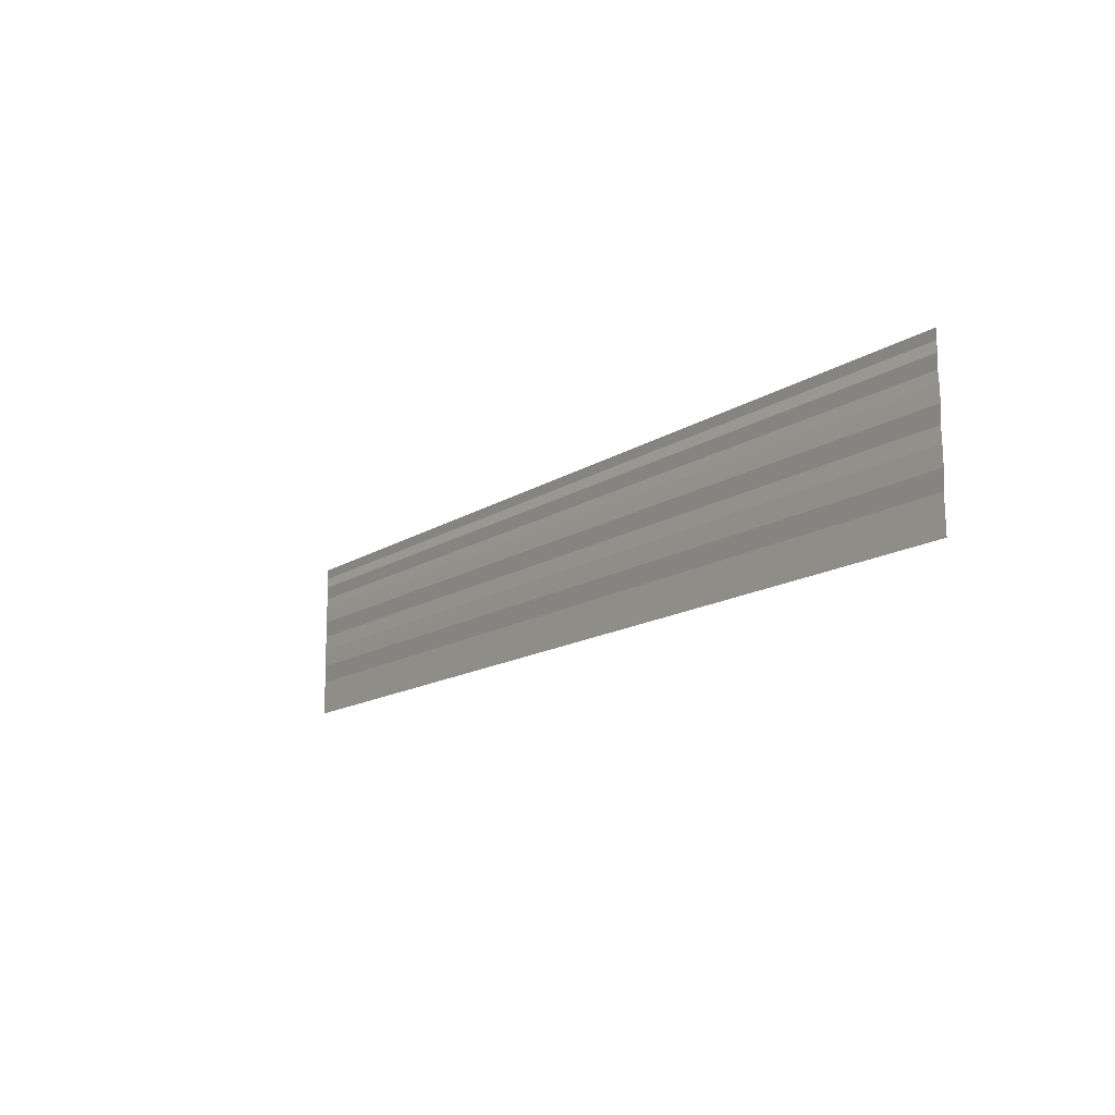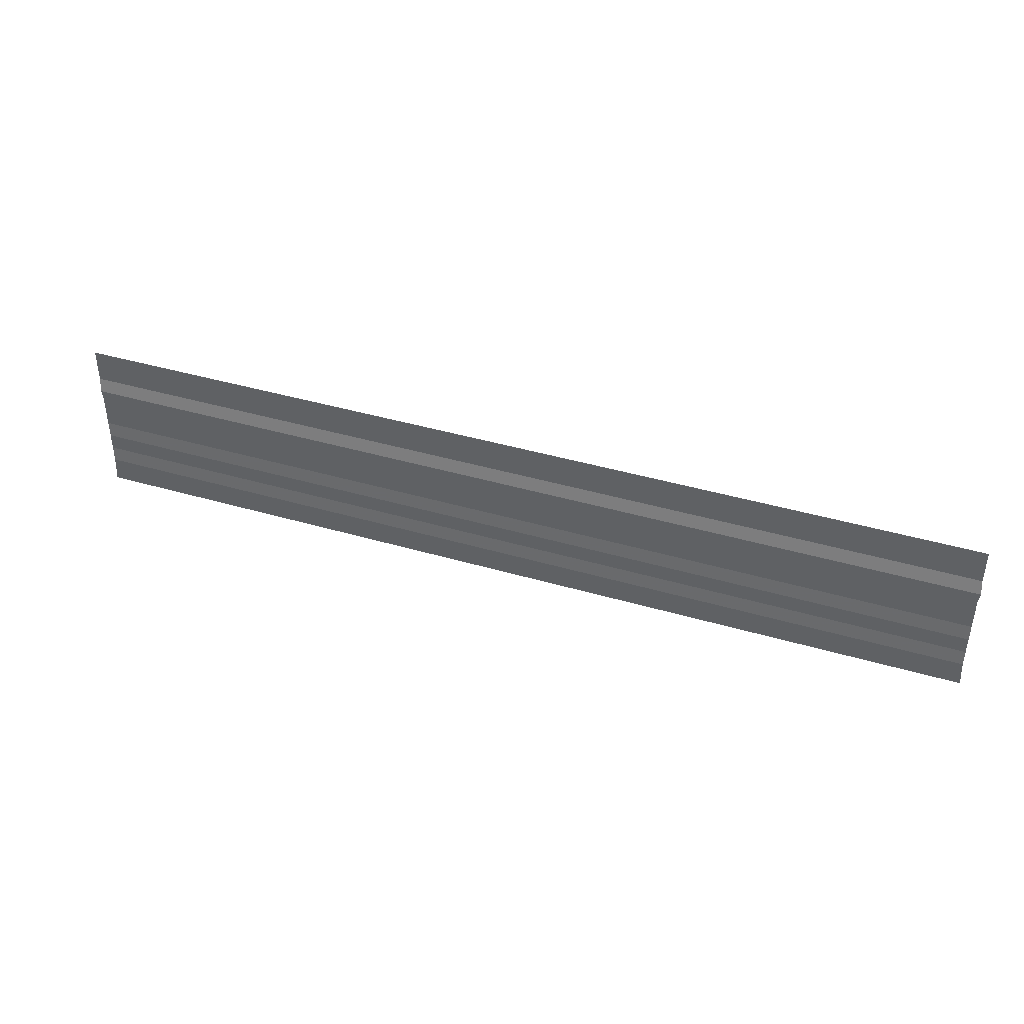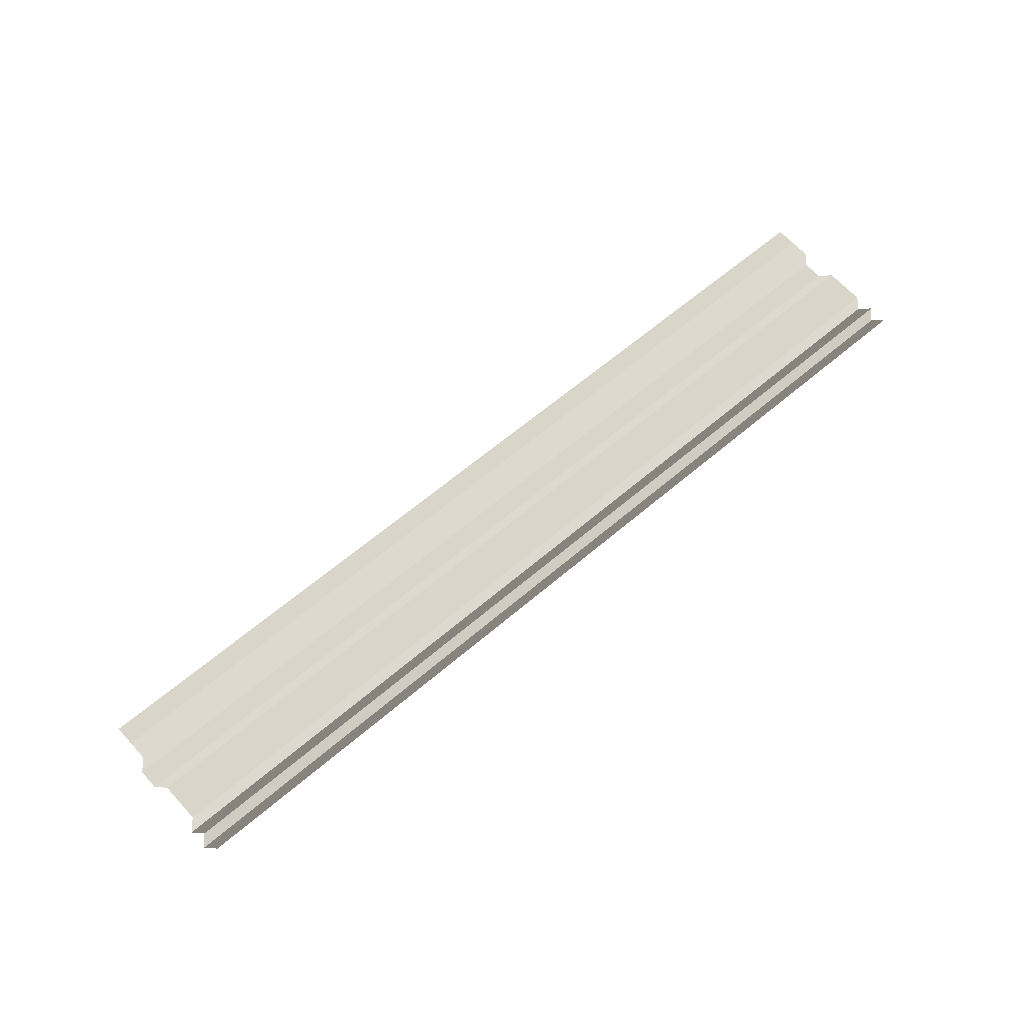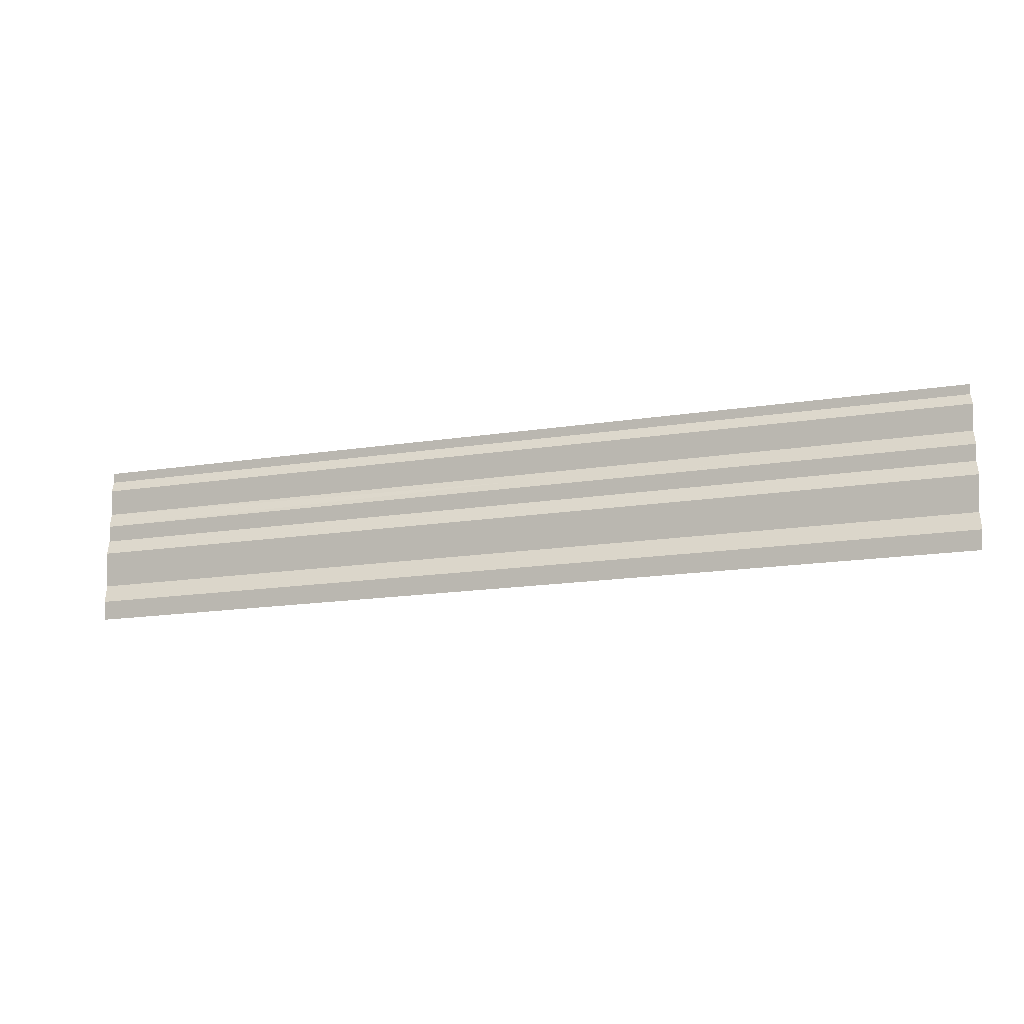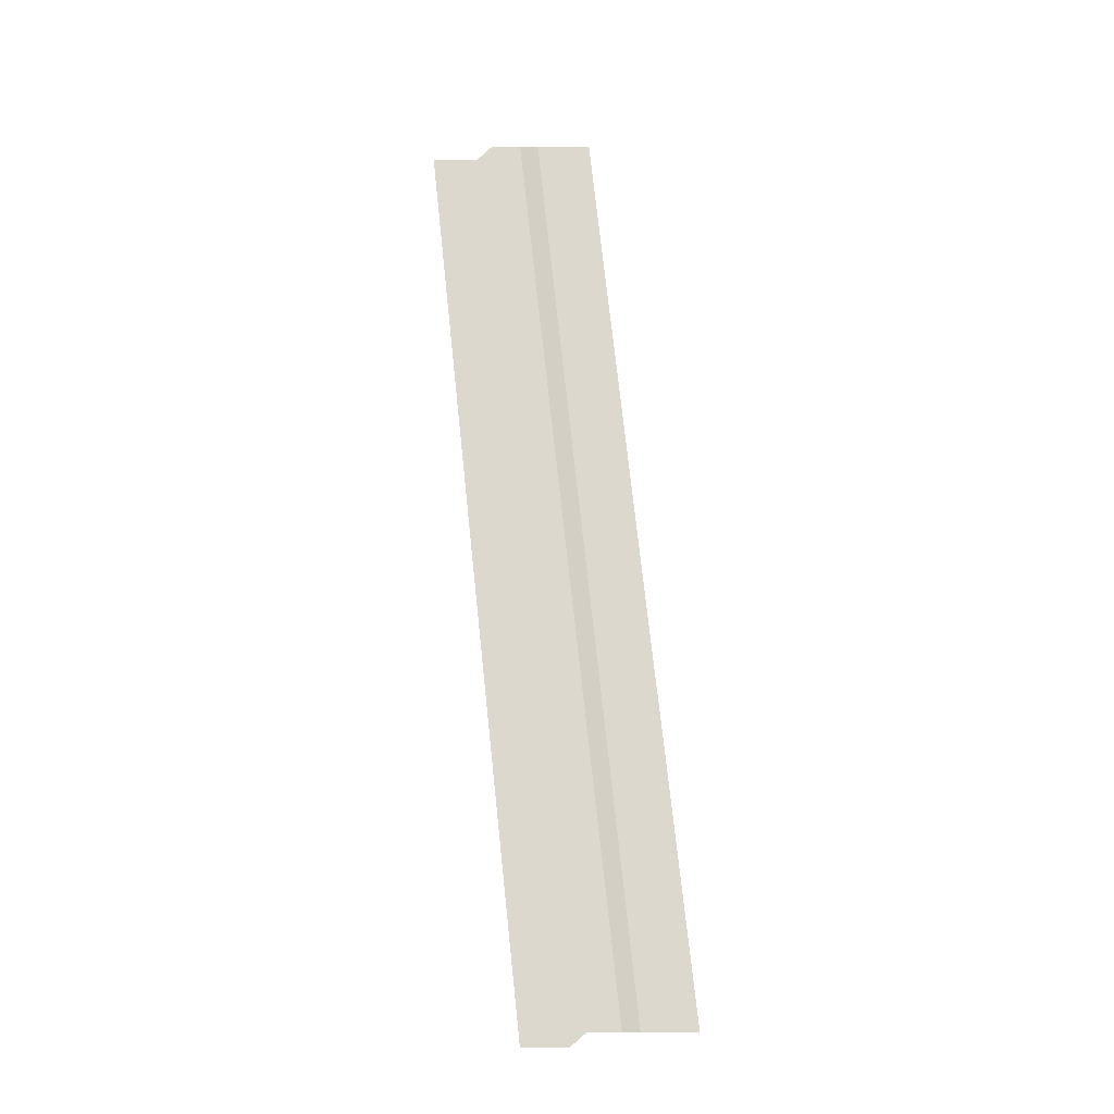
<metadata>
{"format":"obj","ext":"obj","renderer":"f3d","projection":"perspective","resolution":1024,"background":"white","views":[{"elev":-14.3,"azim":-125.9,"up":"+Z"},{"elev":40.3,"azim":-160.5,"up":"+Z"},{"elev":62.2,"azim":-40.2,"up":"+Y"},{"elev":-17.0,"azim":-162.7,"up":"+Z"},{"elev":72.2,"azim":84.1,"up":"+Y"}]}
</metadata>
<code>
o 3030
v 2243 1866 9.928
v 2243 1866 9.928
v 2243 1866 9.928
v 2243 1866 9.928
v 2243 1866 9.928
v 2243 1866 9.928
v 2243 1866 9.928
v 2243 1866 9.928
v 2243 1866 9.928
v 2243 1866 9.928
v 2243 1866 9.928
v 2243 1866 9.928
v 2243 1866 9.928
v 2243 1866 9.928
v 2243 1866 9.928
v 2243 1866 9.928
v 2243 1866 9.928
v 2243 1866 9.928
v 2243 1866 9.928
v 2243 1866 9.928
v 2243 1866 9.928
v 2243 1866 9.928
v 2243 1866 9.929
v 2243 1866 9.928
v 2243 1866 9.929
v 2243 1866 9.928
v 2243 1866 9.928
v 2243 1866 9.929
v 2243 1866 9.928
v 2243 1866 9.929
v 2243 1866 9.929
v 2243 1866 9.929
v 2243 1866 9.929
v 2243 1866 9.929
v 2243 1866 9.929
v 2243 1866 9.929
v 2243 1866 9.929
v 2243 1866 9.929
v 2243 1866 9.929
v 2243 1866 9.929
v 2243 1866 9.929
v 2243 1866 9.929
v 2243 1866 9.929
v 2243 1866 9.929
v 2243 1866 9.929
v 2243 1866 9.929
v 2243 1866 9.929
v 2243 1866 9.929
v 2243 1866 9.929
v 2243 1866 9.929
v 2243 1866 9.929
v 2243 1866 9.929
v 2243 1866 9.929
v 2243 1866 9.929
v 2243 1866 9.929
v 2243 1866 9.929
v 2243 1866 9.929
v 2243 1866 9.929
v 2243 1866 9.929
v 2243 1866 9.929
v 2243 1866 9.929
v 2243 1866 9.929
v 2243 1866 9.929
v 2243 1866 9.929
v 2243 1866 9.929
v 2243 1866 9.929
v 2243 1866 9.929
v 2243 1866 9.929
v 2243 1866 9.929
v 2243 1866 9.929
v 2243 1866 9.929
v 2243 1866 9.929
v 2243 1866 9.929
v 2243 1866 9.929
v 2243 1866 9.929
v 2243 1866 9.929
v 2243 1866 9.929
v 2243 1866 9.929
v 2243 1866 9.929
v 2243 1866 9.929
v 2243 1866 9.929
v 2243 1866 9.929
v 2243 1866 9.93
v 2243 1866 9.929
v 2243 1866 9.93
v 2243 1866 9.929
v 2243 1866 9.929
v 2243 1866 9.93
v 2243 1866 9.929
v 2243 1866 9.93
v 2243 1866 9.93
v 2243 1866 9.93
v 2243 1866 9.93
v 2243 1866 9.93
v 2243 1866 9.93
v 2243 1866 9.93
v 2243 1866 9.93
v 2243 1866 9.93
v 2243 1866 9.93
v 2243 1866 9.93
v 2243 1866 9.93
v 2243 1866 9.93
v 2243 1866 9.93
v 2243 1866 9.93
v 2243 1866 9.93
v 2243 1866 9.93
v 2243 1866 9.93
v 2243 1866 9.93
v 2243 1866 9.93
v 2243 1866 9.93
f 1 2 3
f 3 4 5
f 6 7 8
f 8 9 10
f 11 12 13
f 13 14 15
f 16 17 18
f 18 19 20
f 21 22 23
f 23 24 25
f 26 27 28
f 28 29 30
f 31 32 33
f 33 34 35
f 36 37 38
f 38 39 40
f 41 42 43
f 43 44 45
f 46 47 48
f 48 49 50
f 51 52 53
f 53 54 55
f 56 57 58
f 58 59 60
f 61 62 63
f 63 64 65
f 66 67 68
f 68 69 70
f 71 72 73
f 73 74 75
f 76 77 78
f 78 79 80
f 81 82 83
f 83 84 85
f 86 87 88
f 88 89 90
f 91 92 93
f 93 94 95
f 96 97 98
f 98 99 100
f 101 102 103
f 103 104 105
f 106 107 108
f 108 109 110

</code>
